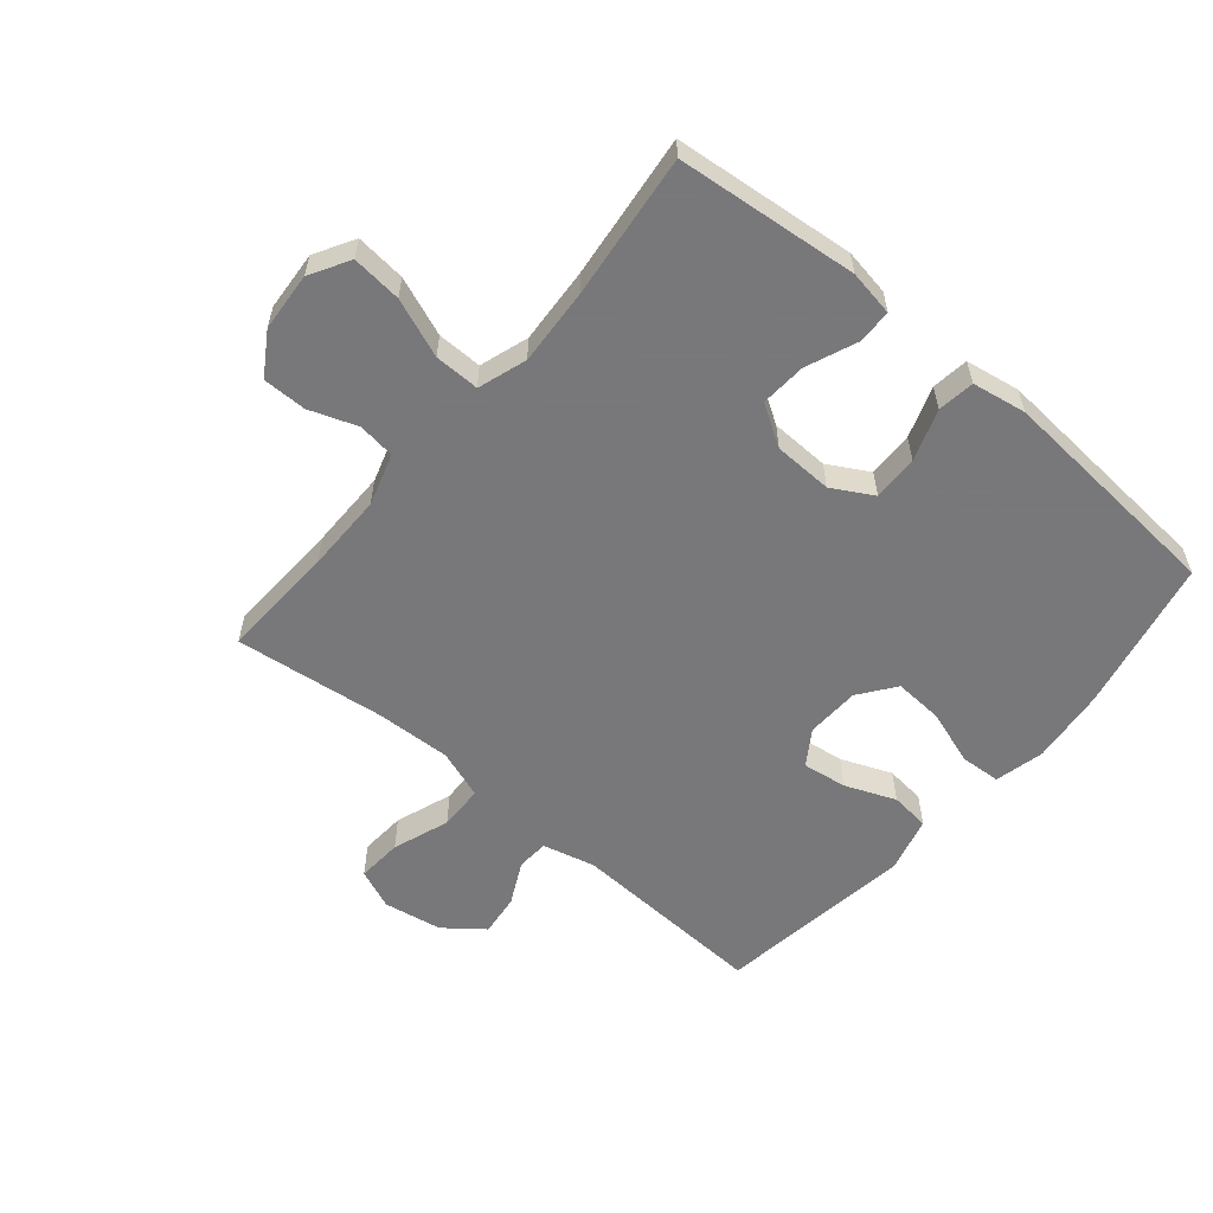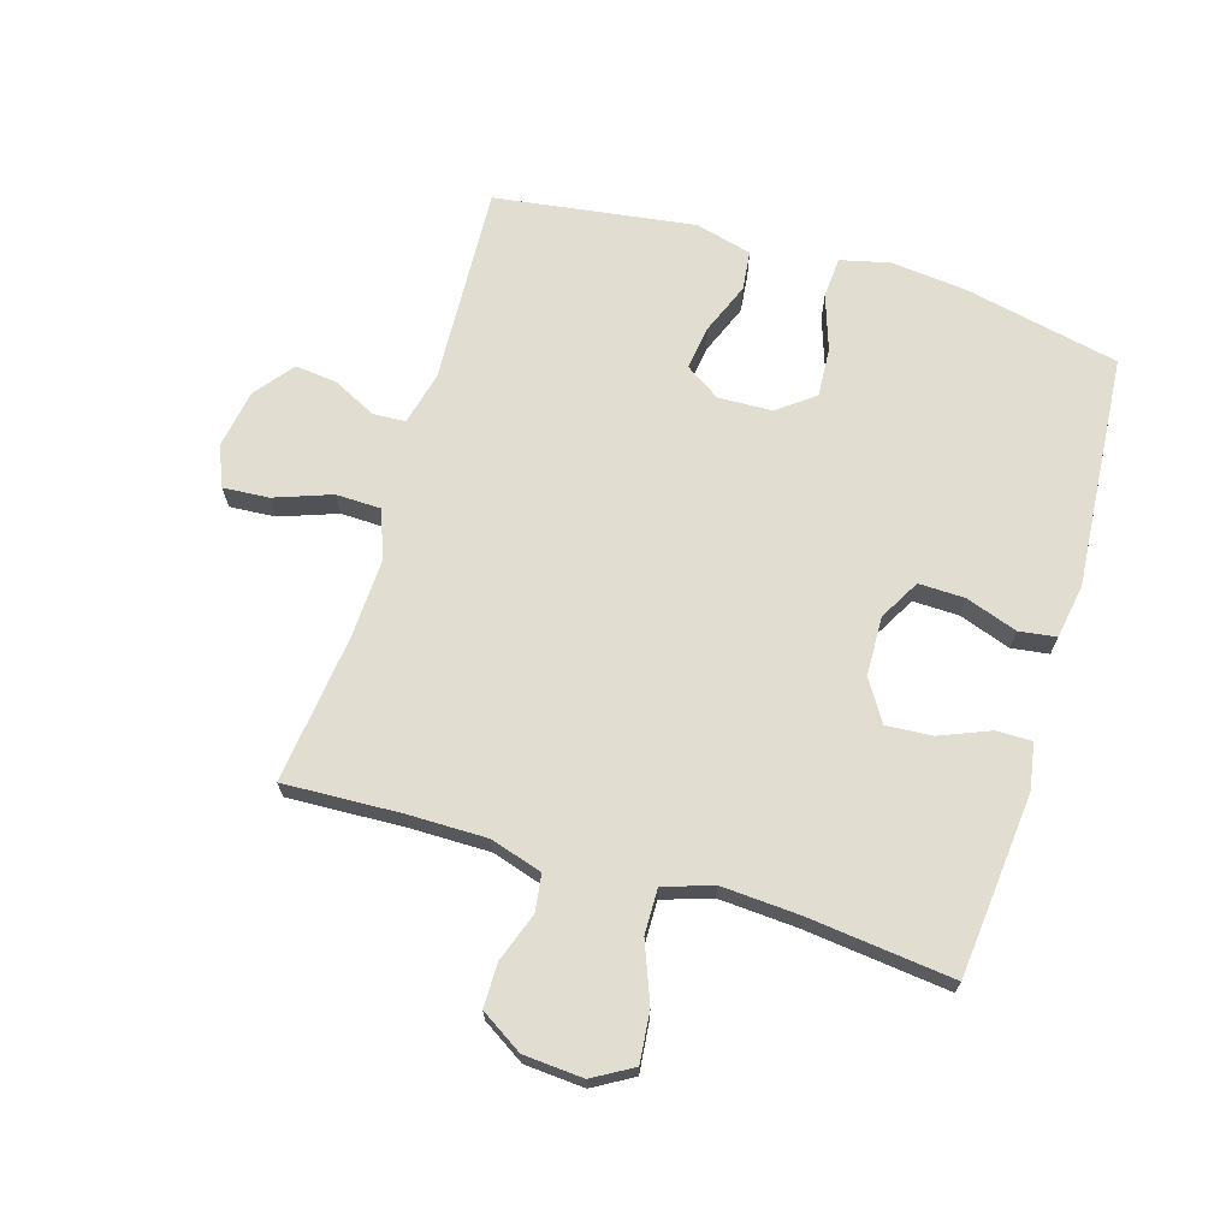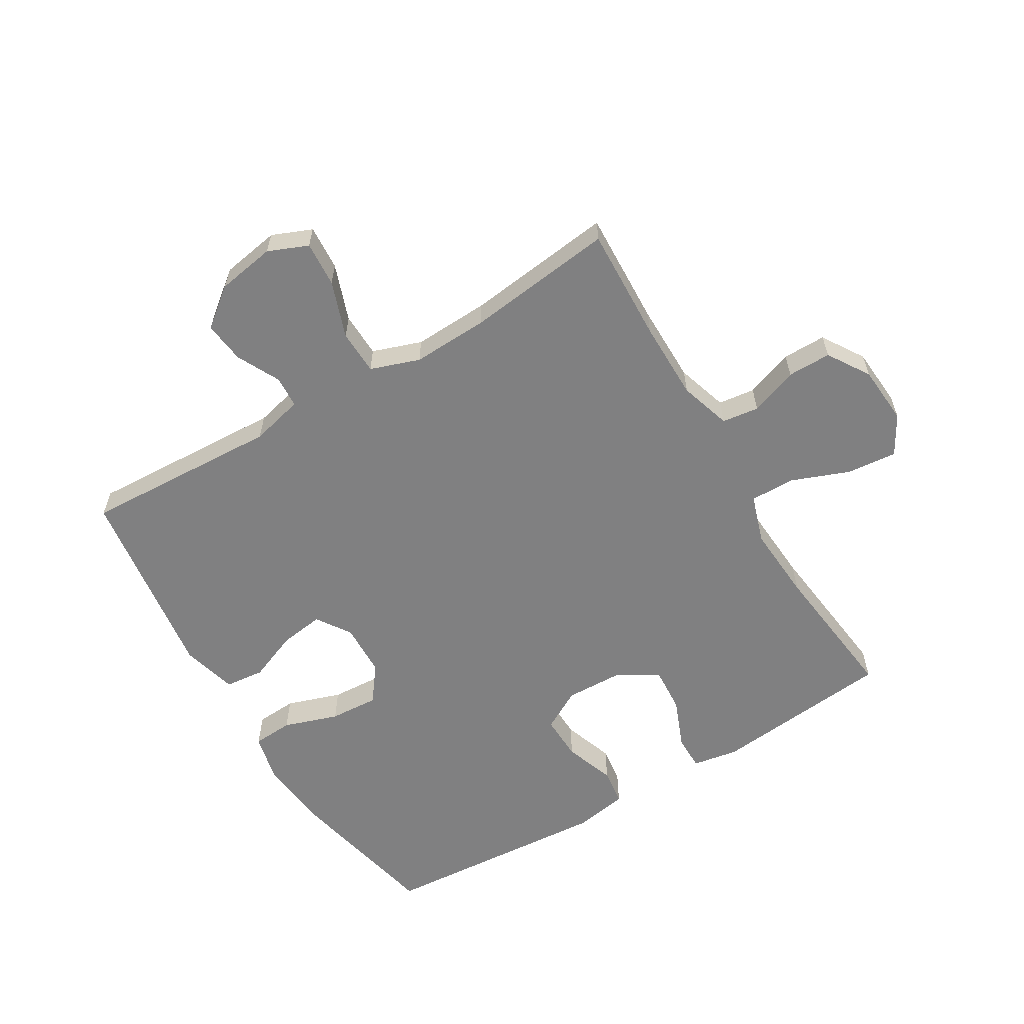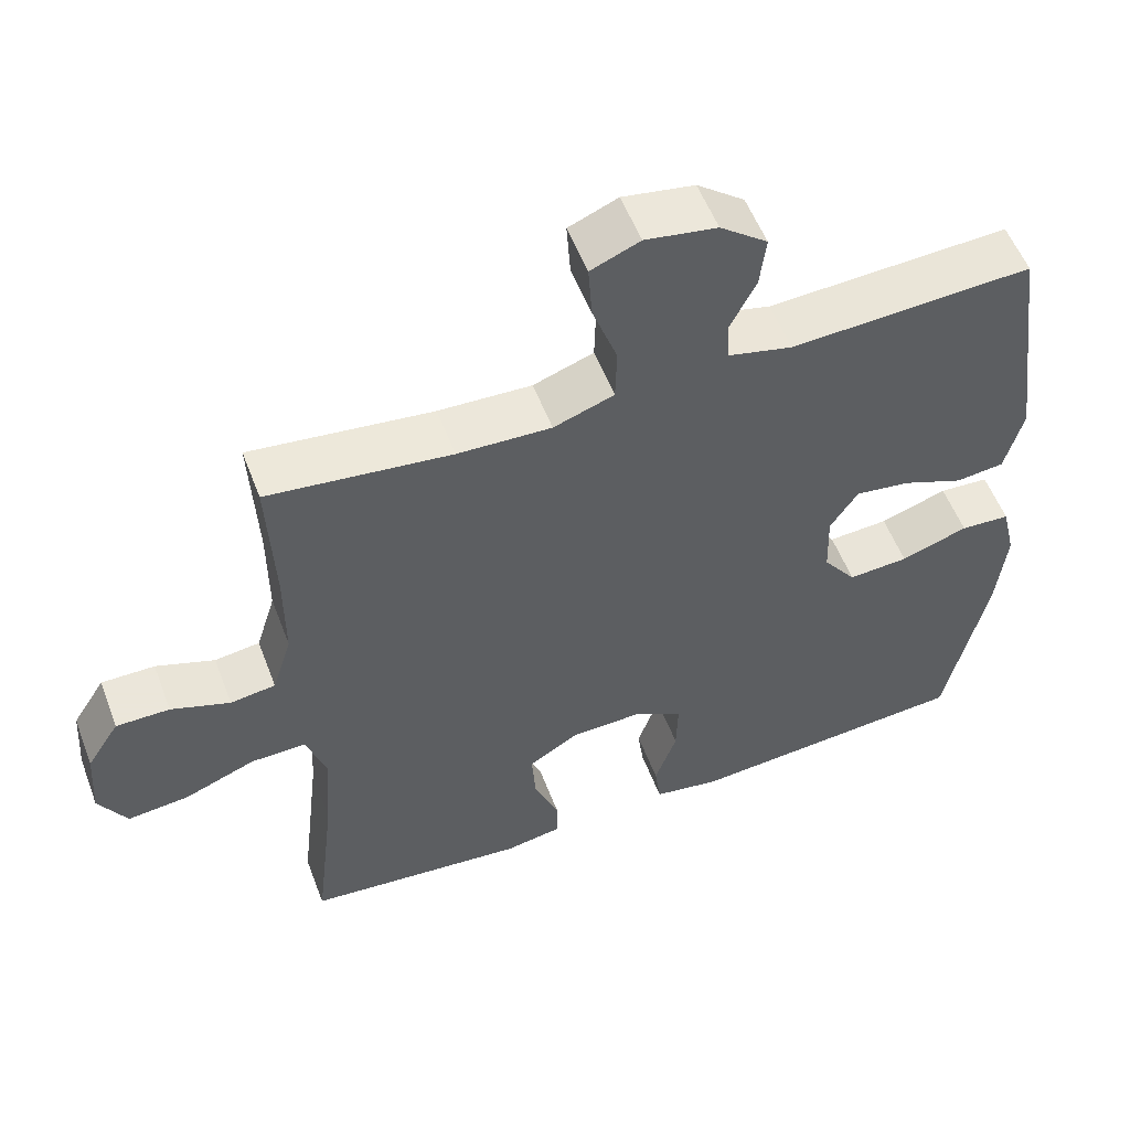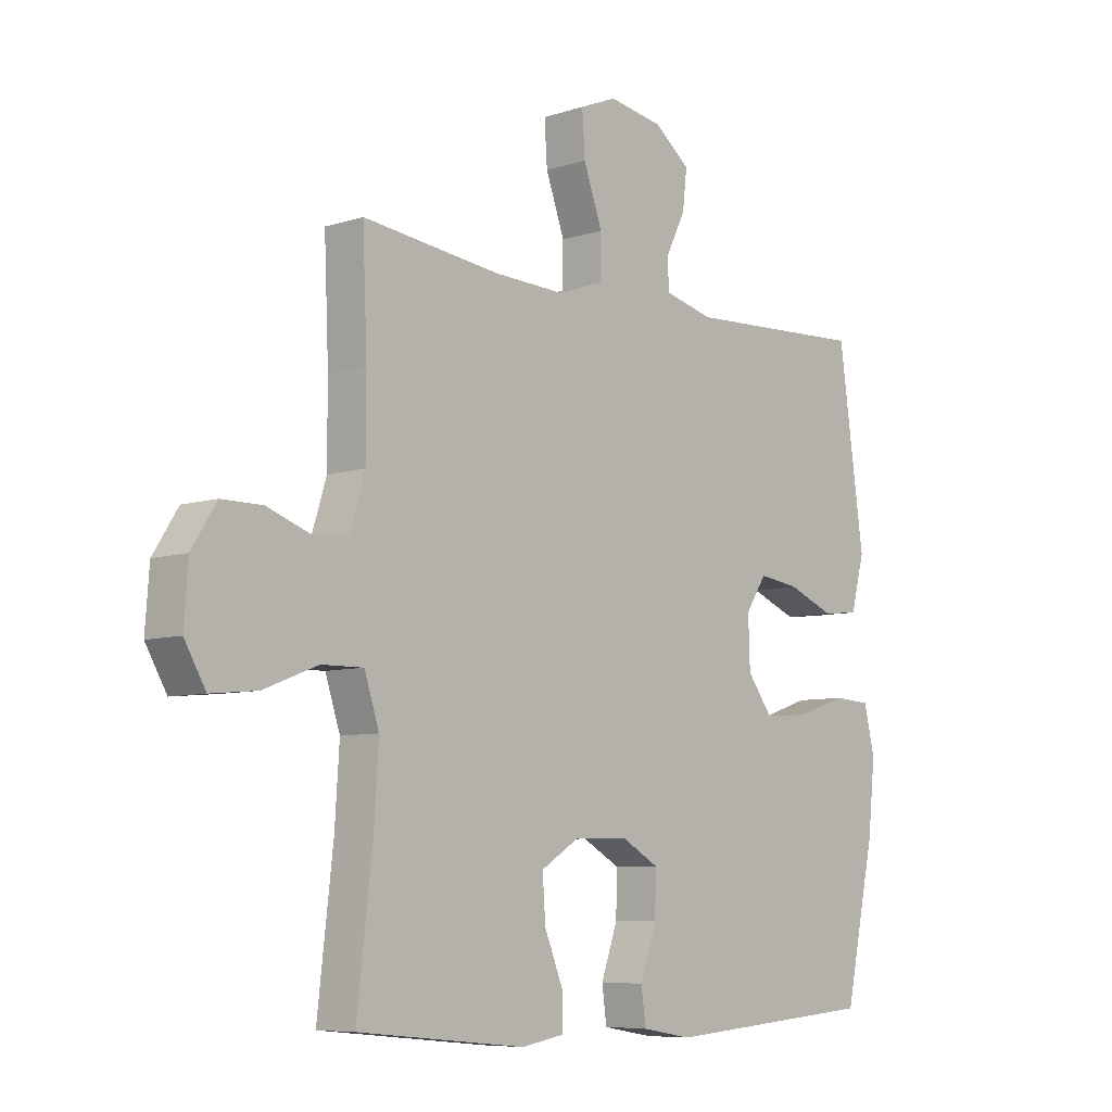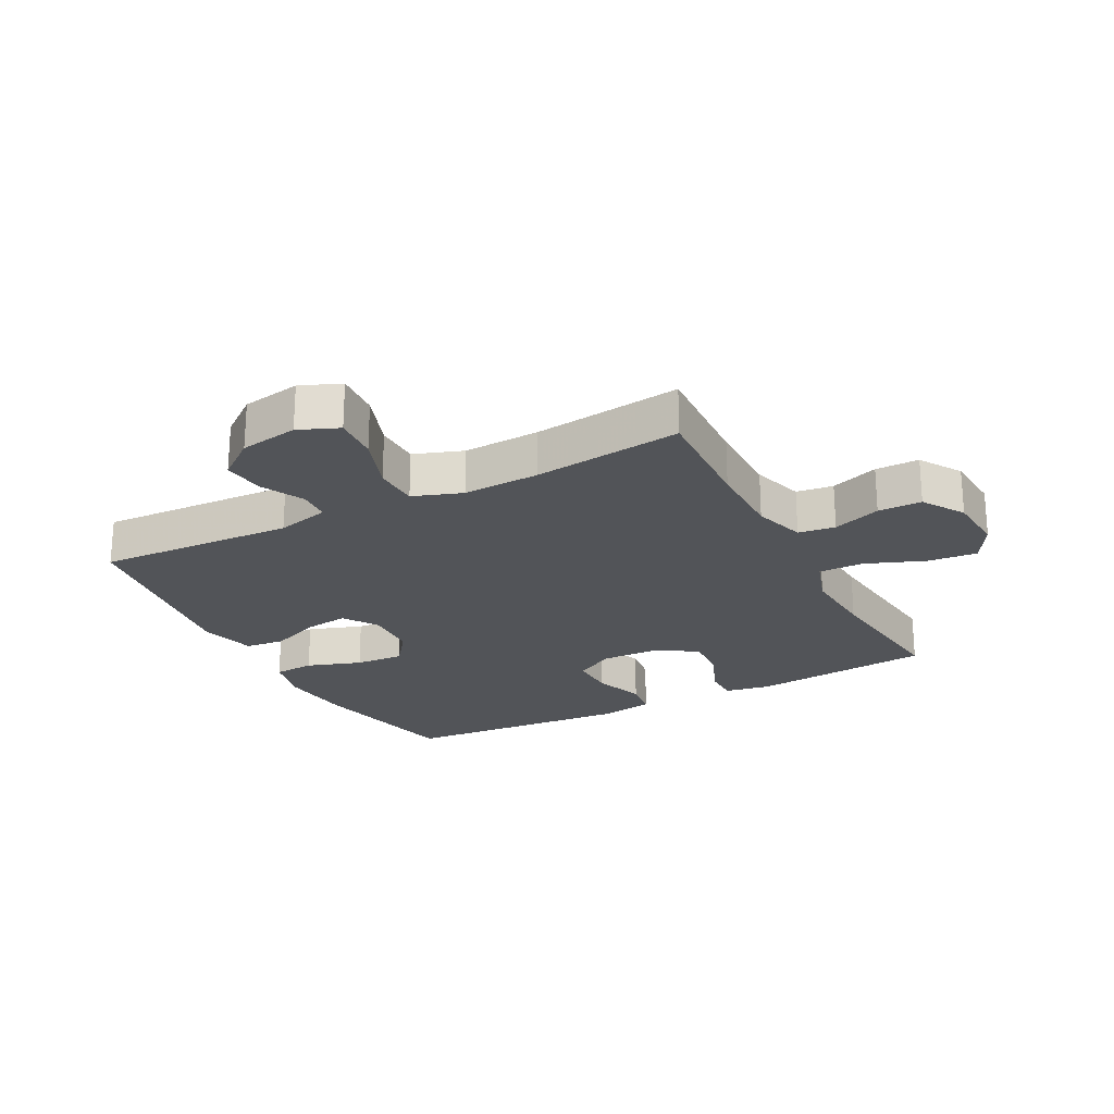
<metadata>
{"format":"obj","ext":"obj","renderer":"f3d","projection":"perspective","resolution":1024,"background":"white","views":[{"elev":-57.6,"azim":139.9,"up":"+Y"},{"elev":68.5,"azim":106.7,"up":"+Y"},{"elev":-60.1,"azim":31.0,"up":"+Y"},{"elev":55.0,"azim":159.3,"up":"+Z"},{"elev":-7.4,"azim":132.3,"up":"+Z"},{"elev":-23.2,"azim":27.6,"up":"+Y"}]}
</metadata>
<code>
v 0.5 0.07 0.5
v 0.492 0.07 0.312
v 0.492 0.07 0.184
v 0.518 0.07 0.1
v 0.578 0.07 0.092
v 0.656 0.07 0.12
v 0.727 0.07 0.12
v 0.77 0.07 0.052
v 0.777 0.07 -0.044
v 0.74 0.07 -0.108
v 0.659 0.07 -0.1
v 0.564 0.07 -0.063
v 0.491 0.07 -0.062
v 0.465 0.07 -0.141
v 0.473 0.07 -0.265
v 0.5 0.07 -0.5
v 0.206 0.07 -0.529
v 0.131 0.07 -0.516
v 0.131 0.07 -0.459
v 0.164 0.07 -0.378
v 0.169 0.07 -0.304
v 0.103 0.07 -0.263
v 0.008 0.07 -0.26
v -0.058 0.07 -0.297
v -0.056 0.07 -0.371
v -0.027 0.07 -0.454
v -0.035 0.07 -0.514
v -0.123 0.07 -0.529
v -0.5 0.07 -0.5
v -0.554 0.07 -0.25
v -0.567 0.07 -0.128
v -0.548 0.07 -0.048
v -0.482 0.07 -0.044
v -0.393 0.07 -0.074
v -0.313 0.07 -0.079
v -0.269 0.07 -0.02
v -0.266 0.07 0.067
v -0.303 0.07 0.123
v -0.375 0.07 0.113
v -0.457 0.07 0.08
v -0.521 0.07 0.087
v -0.545 0.07 0.178
v -0.5 0.07 0.5
v -0.179 0.07 0.484
v -0.093 0.07 0.505
v -0.09 0.07 0.557
v -0.125 0.07 0.627
v -0.133 0.07 0.695
v -0.07 0.07 0.744
v 0.025 0.07 0.76
v 0.09 0.07 0.733
v 0.085 0.07 0.659
v 0.052 0.07 0.567
v 0.054 0.07 0.494
v 0.134 0.07 0.466
v 0.258 0.07 0.471
v 0.5 0 0.5
v 0.492 0 0.312
v 0.492 0 0.184
v 0.518 0 0.1
v 0.578 0 0.092
v 0.656 0 0.12
v 0.727 0 0.12
v 0.77 0 0.052
v 0.777 0 -0.044
v 0.74 0 -0.108
v 0.659 0 -0.1
v 0.564 0 -0.063
v 0.491 0 -0.062
v 0.465 0 -0.141
v 0.473 0 -0.265
v 0.5 0 -0.5
v 0.206 0 -0.529
v 0.131 0 -0.516
v 0.131 0 -0.459
v 0.164 0 -0.378
v 0.169 0 -0.304
v 0.103 0 -0.263
v 0.008 0 -0.26
v -0.058 0 -0.297
v -0.056 0 -0.371
v -0.027 0 -0.454
v -0.035 0 -0.514
v -0.123 0 -0.529
v -0.5 0 -0.5
v -0.554 0 -0.25
v -0.567 0 -0.128
v -0.548 0 -0.048
v -0.482 0 -0.044
v -0.393 0 -0.074
v -0.313 0 -0.079
v -0.269 0 -0.02
v -0.266 0 0.067
v -0.303 0 0.123
v -0.375 0 0.113
v -0.457 0 0.08
v -0.521 0 0.087
v -0.545 0 0.178
v -0.5 0 0.5
v -0.179 0 0.484
v -0.093 0 0.505
v -0.09 0 0.557
v -0.125 0 0.627
v -0.133 0 0.695
v -0.07 0 0.744
v 0.025 0 0.76
v 0.09 0 0.733
v 0.085 0 0.659
v 0.052 0 0.567
v 0.054 0 0.494
v 0.134 0 0.466
v 0.258 0 0.471
f 51 52 53
f 50 51 53
f 49 50 53
f 48 49 53
f 47 48 53
f 46 47 53
f 45 46 53 54
f 44 45 54 55
f 43 44 55
f 42 43 55
f 41 42 55
f 40 41 55
f 39 40 55
f 32 33 34
f 31 32 34
f 30 31 34
f 29 30 34
f 28 29 34
f 27 28 34
f 26 27 34
f 25 26 34
f 24 25 34 35
f 23 24 35 36
f 18 19 20
f 17 18 20
f 16 17 20
f 15 16 20
f 14 15 20 21
f 13 14 21 22
f 10 11 12
f 9 10 12
f 8 9 12
f 7 8 12
f 6 7 12
f 5 6 12
f 4 5 12 13
f 23 36 37
f 22 23 37
f 13 22 37
f 4 13 37
f 3 4 37
f 38 39 55 56
f 37 38 56
f 3 37 56
f 2 3 56
f 1 2 56
f 109 108 107
f 109 107 106
f 109 106 105
f 109 105 104
f 109 104 103
f 109 103 102
f 110 109 102 101
f 111 110 101 100
f 111 100 99
f 111 99 98
f 111 98 97
f 111 97 96
f 111 96 95
f 90 89 88
f 90 88 87
f 90 87 86
f 90 86 85
f 90 85 84
f 90 84 83
f 90 83 82
f 90 82 81
f 91 90 81 80
f 92 91 80 79
f 76 75 74
f 76 74 73
f 76 73 72
f 76 72 71
f 77 76 71 70
f 78 77 70 69
f 68 67 66
f 68 66 65
f 68 65 64
f 68 64 63
f 68 63 62
f 68 62 61
f 69 68 61 60
f 93 92 79
f 93 79 78
f 93 78 69
f 93 69 60
f 93 60 59
f 112 111 95 94
f 112 94 93
f 112 93 59
f 112 59 58
f 112 58 57
f 1 57 58 2
f 2 58 59 3
f 3 59 60 4
f 4 60 61 5
f 5 61 62 6
f 6 62 63 7
f 7 63 64 8
f 8 64 65 9
f 9 65 66 10
f 10 66 67 11
f 11 67 68 12
f 12 68 69 13
f 13 69 70 14
f 14 70 71 15
f 15 71 72 16
f 16 72 73 17
f 17 73 74 18
f 18 74 75 19
f 19 75 76 20
f 20 76 77 21
f 21 77 78 22
f 22 78 79 23
f 23 79 80 24
f 24 80 81 25
f 25 81 82 26
f 26 82 83 27
f 27 83 84 28
f 28 84 85 29
f 29 85 86 30
f 30 86 87 31
f 31 87 88 32
f 32 88 89 33
f 33 89 90 34
f 34 90 91 35
f 35 91 92 36
f 36 92 93 37
f 37 93 94 38
f 38 94 95 39
f 39 95 96 40
f 40 96 97 41
f 41 97 98 42
f 42 98 99 43
f 43 99 100 44
f 44 100 101 45
f 45 101 102 46
f 46 102 103 47
f 47 103 104 48
f 48 104 105 49
f 49 105 106 50
f 50 106 107 51
f 51 107 108 52
f 52 108 109 53
f 53 109 110 54
f 54 110 111 55
f 55 111 112 56
f 56 112 57 1

</code>
